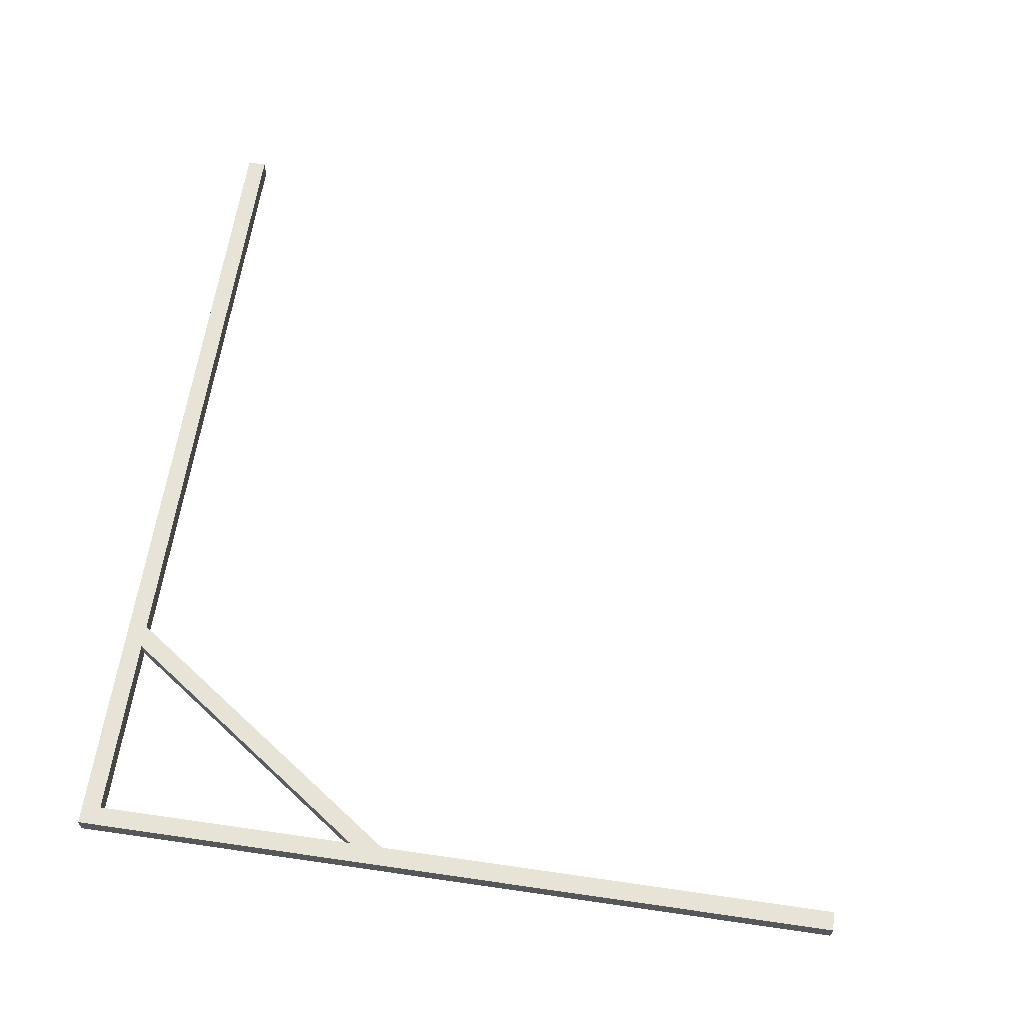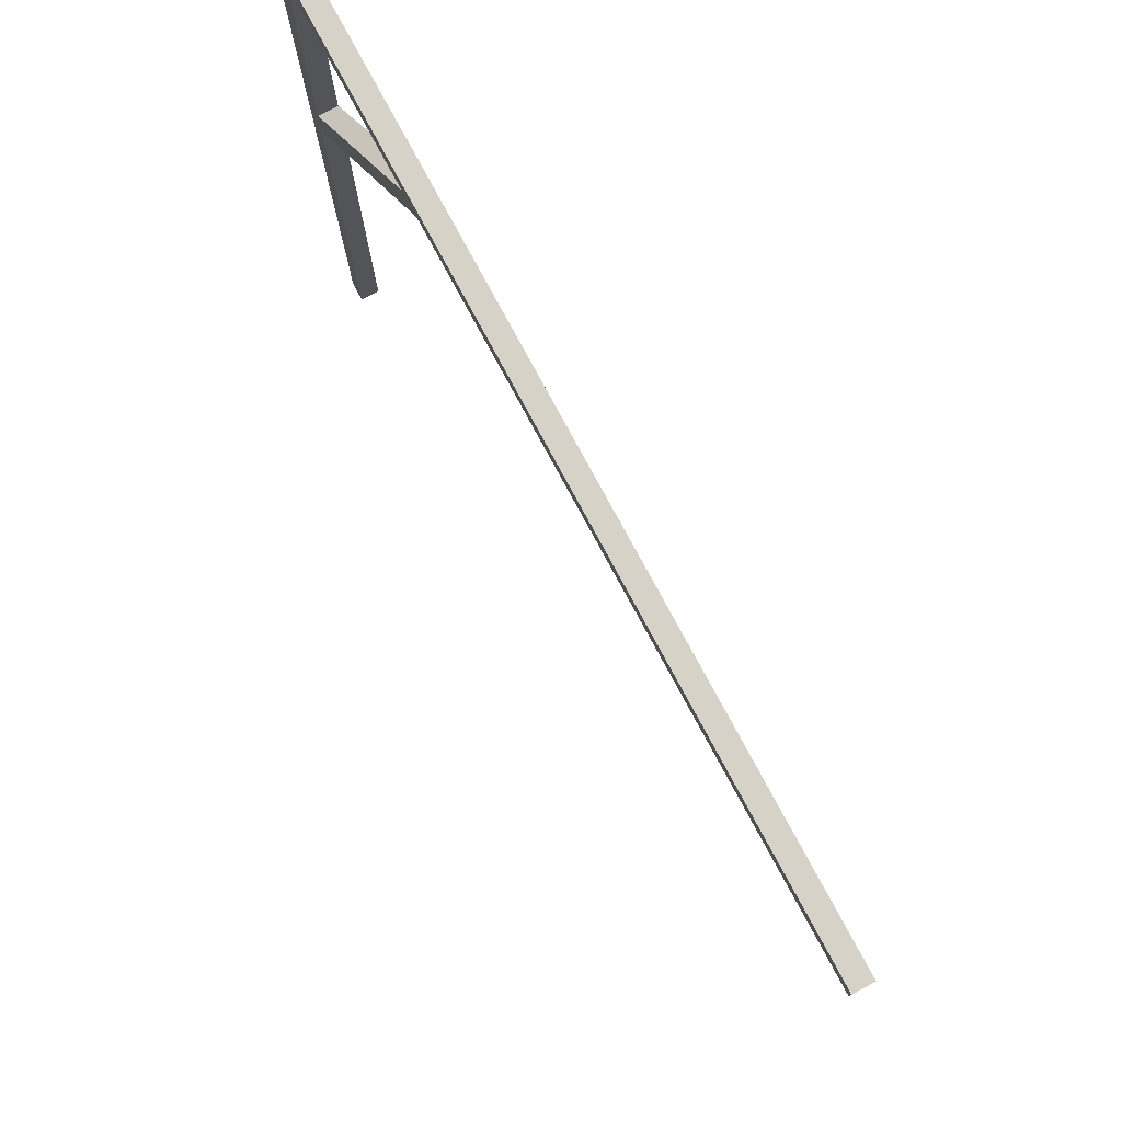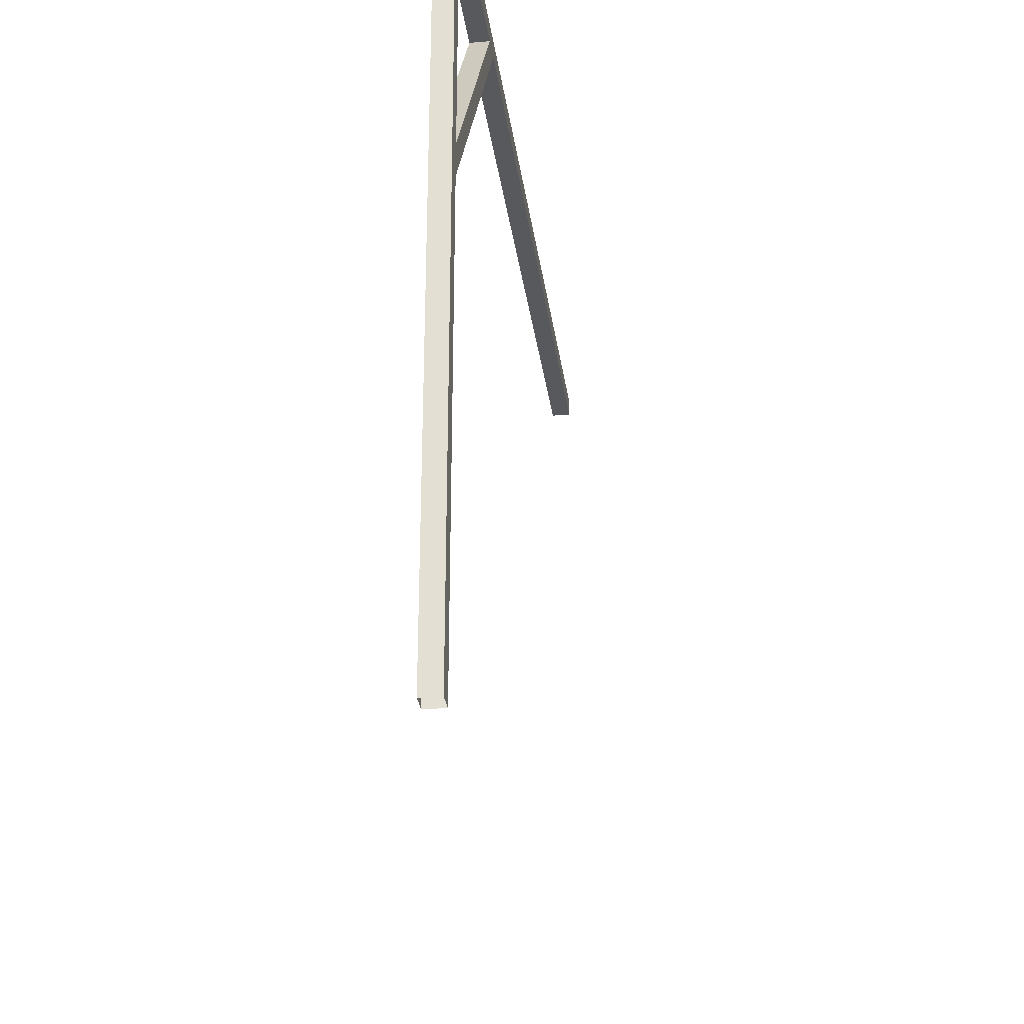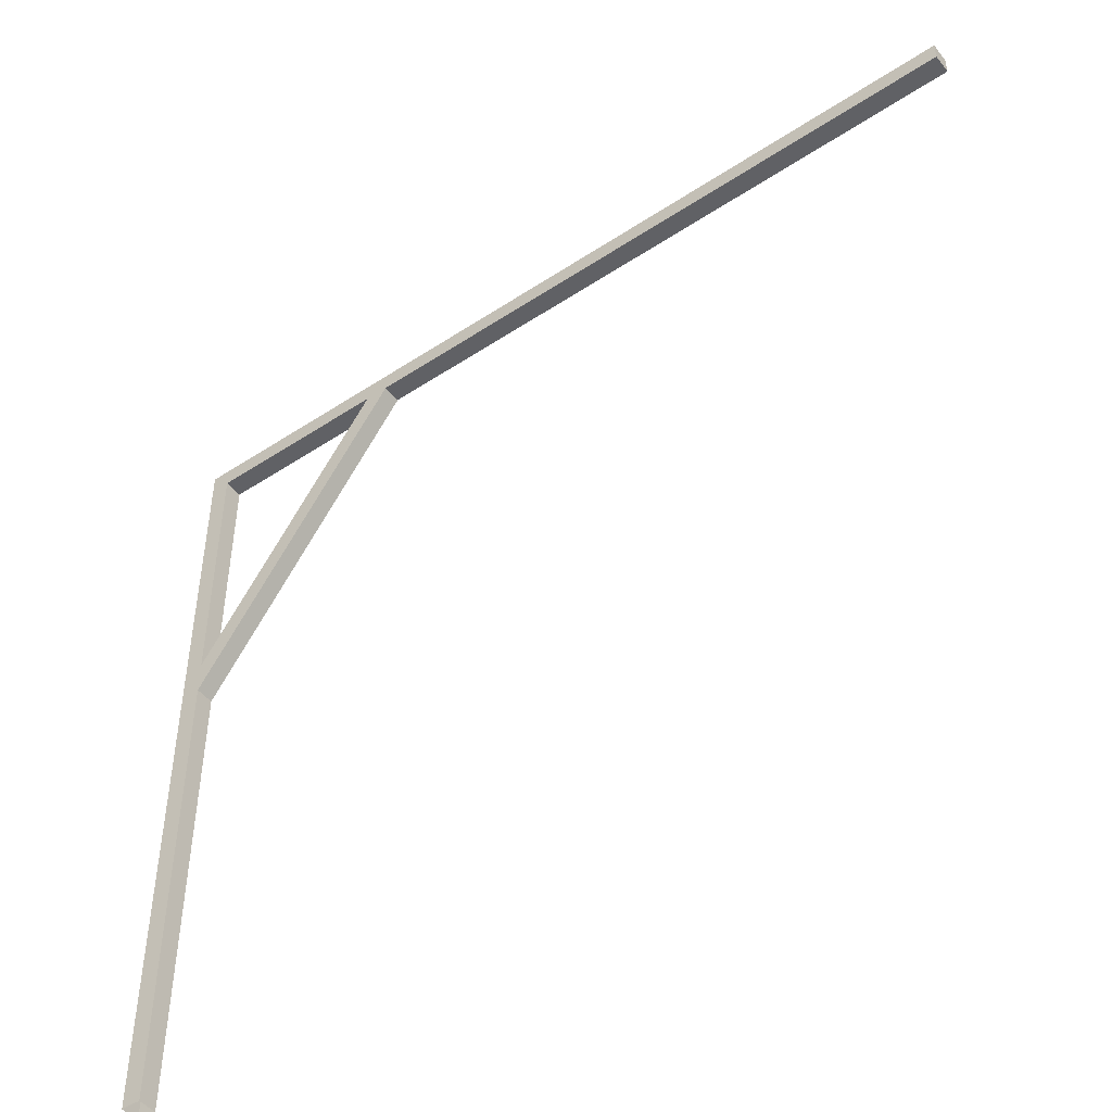
<metadata>
{"format":"obj","ext":"obj","renderer":"f3d","projection":"perspective","resolution":1024,"background":"white","views":[{"elev":62.3,"azim":-81.6,"up":"+Z"},{"elev":77.8,"azim":61.7,"up":"+Y"},{"elev":-29.7,"azim":-82.4,"up":"+Y"},{"elev":-47.8,"azim":36.6,"up":"+Y"}]}
</metadata>
<code>
o Pole_LShape_1.5m_Hor._1.5m
v -1.482 1.518 0.01844
v 0.15 1.518 0.01844
v -1.482 1.518 -0.01844
v 0.15 1.518 -0.01844
v -1.482 1.482 0.01844
v 0.15 1.482 0.01844
v -1.482 1.482 -0.01844
v 0.15 1.482 -0.01844
f 1 2 4 3
f 3 4 8 7
f 7 8 6 5
f 5 6 2 1
f 8 4 2 6
o Pole_LShape_1.5m_1.5m
v -1.518 0 0.01844
v -1.518 1.518 0.01844
v -1.518 0 -0.01844
v -1.518 1.518 -0.01844
v -1.482 0 0.01844
v -1.482 1.518 0.01844
v -1.482 0 -0.01844
v -1.482 1.518 -0.01844
f 9 10 12 11
f 11 12 16 15
f 15 16 14 13
f 13 14 10 9
f 16 12 10 14
o Pole_LShape_1.5m_1.5m_support
v -1.482 0.9689 0.01844
v -1.123 1.482 0.01844
v -1.482 0.9689 -0.01844
v -1.123 1.482 -0.01844
v -1.482 0.9046 0.01844
v -1.078 1.482 0.01844
v -1.482 0.9046 -0.01844
v -1.078 1.482 -0.01844
f 17 18 20 19
f 19 20 24 23
f 23 24 22 21
f 21 22 18 17

</code>
